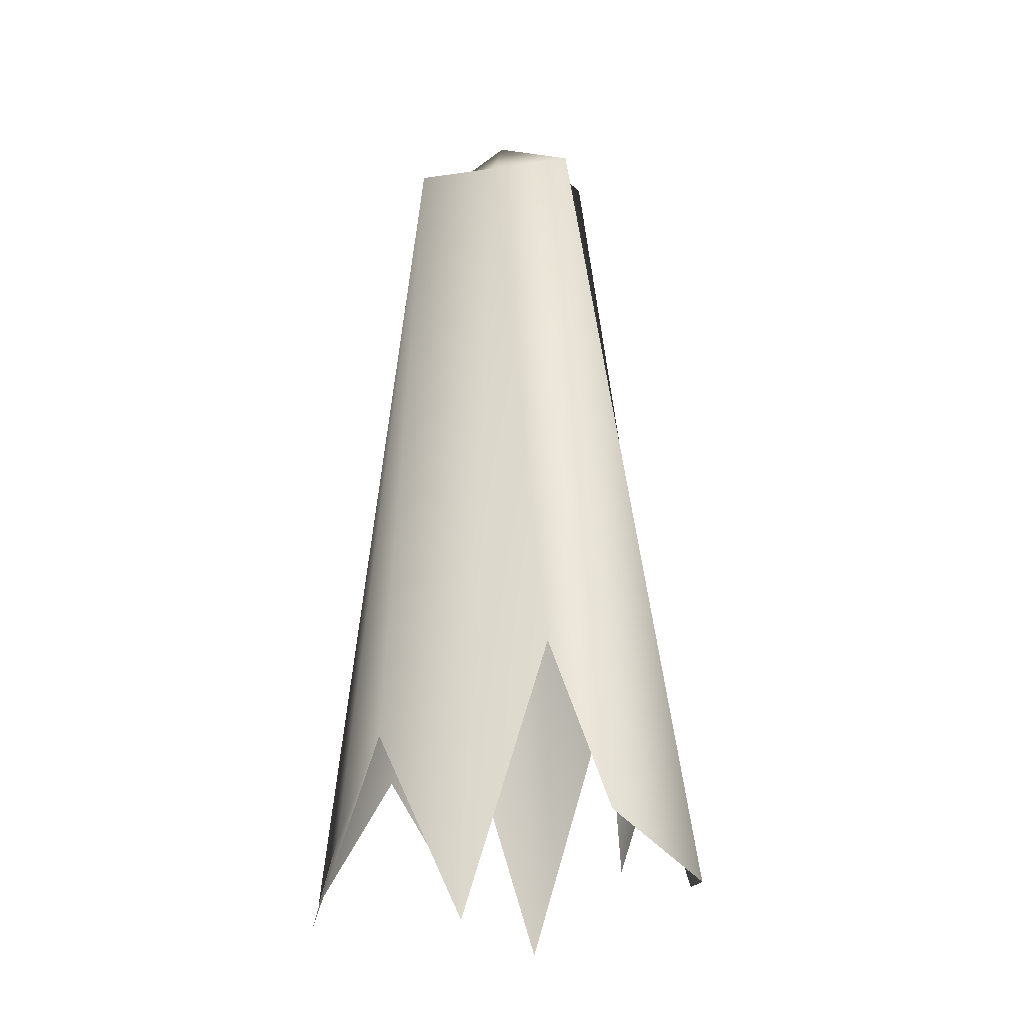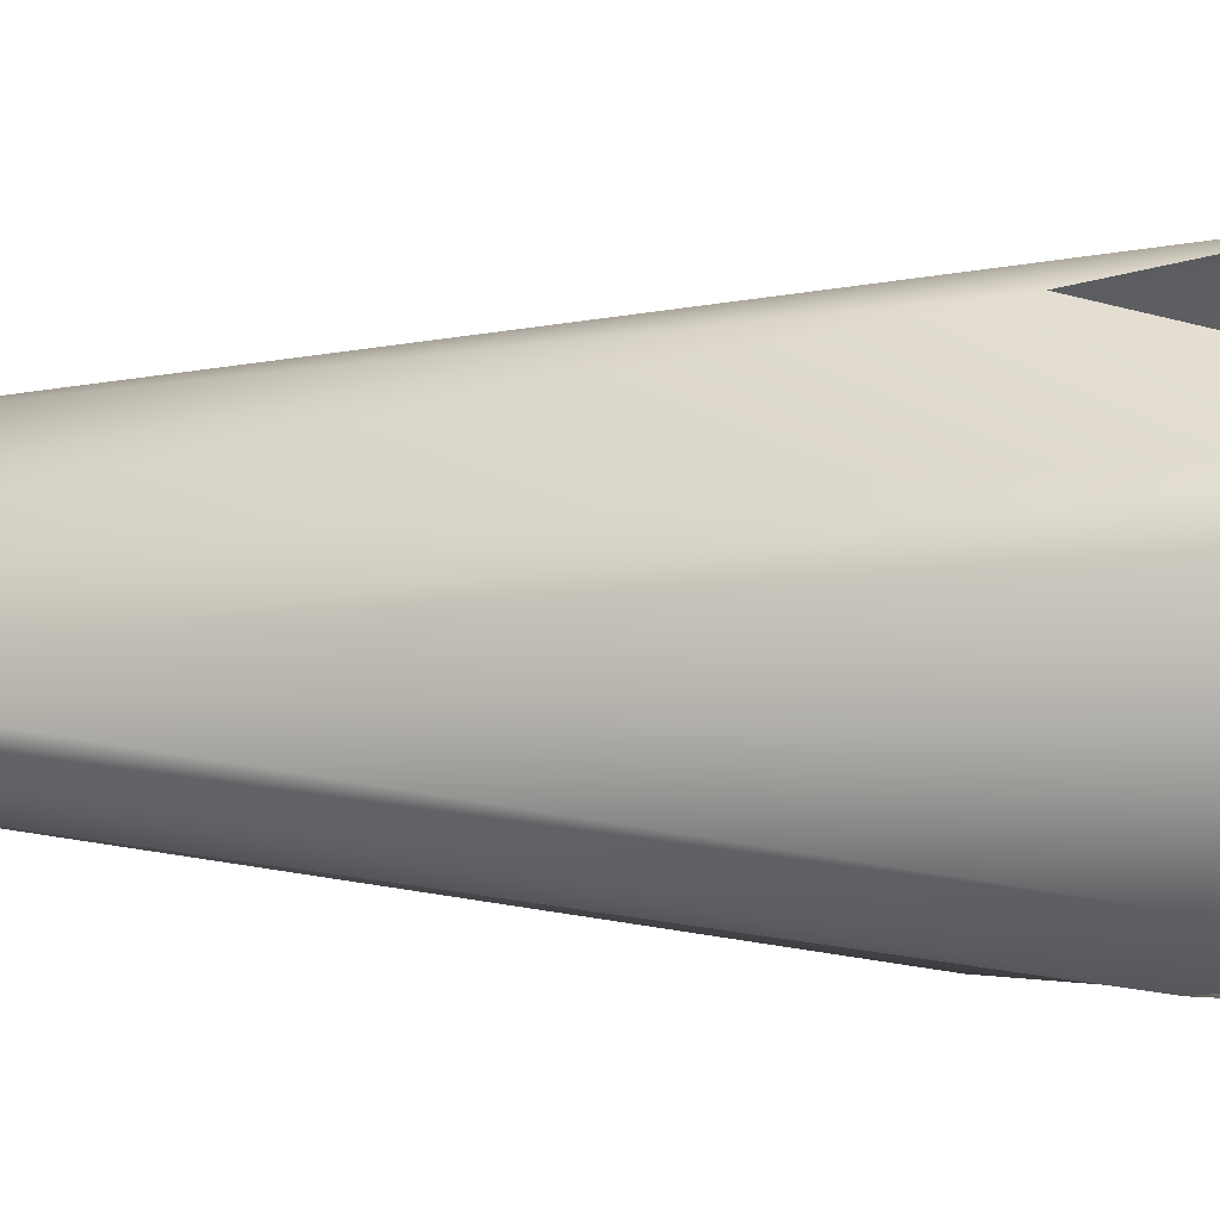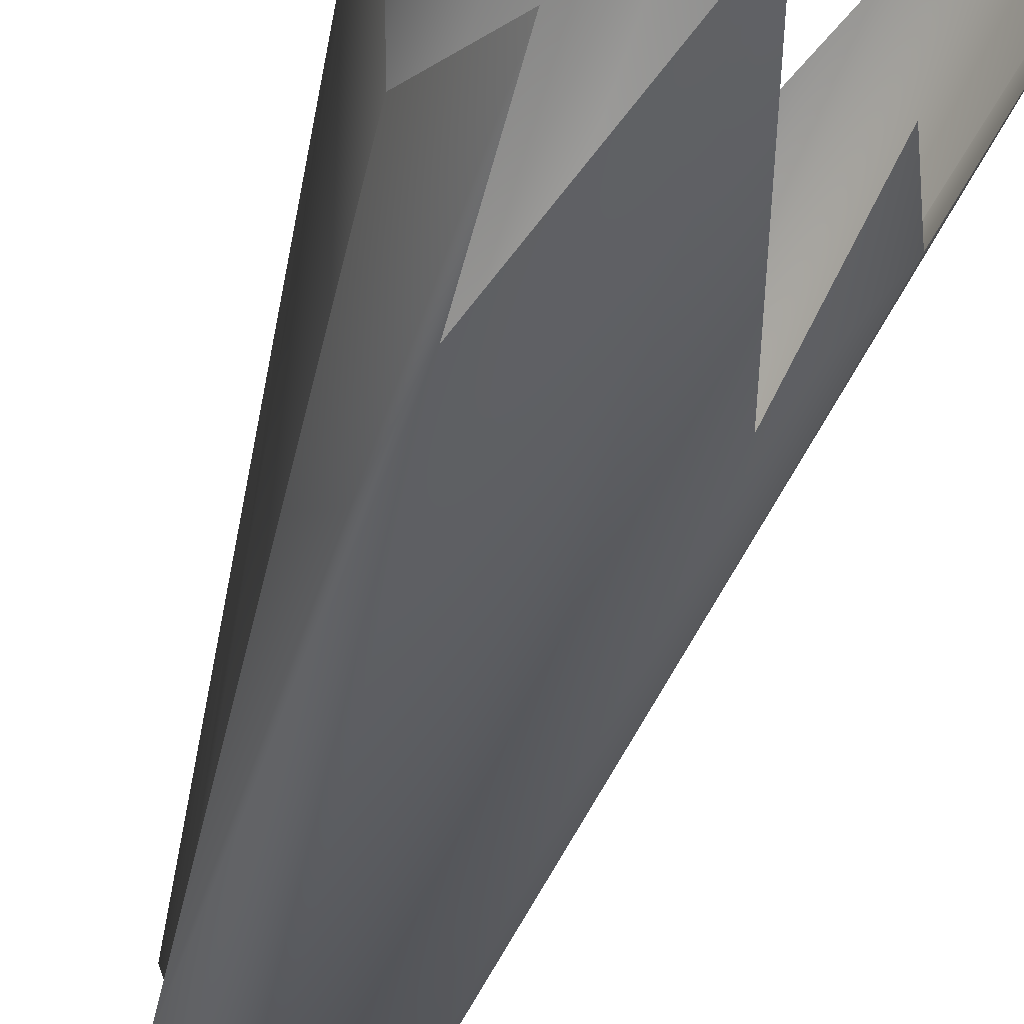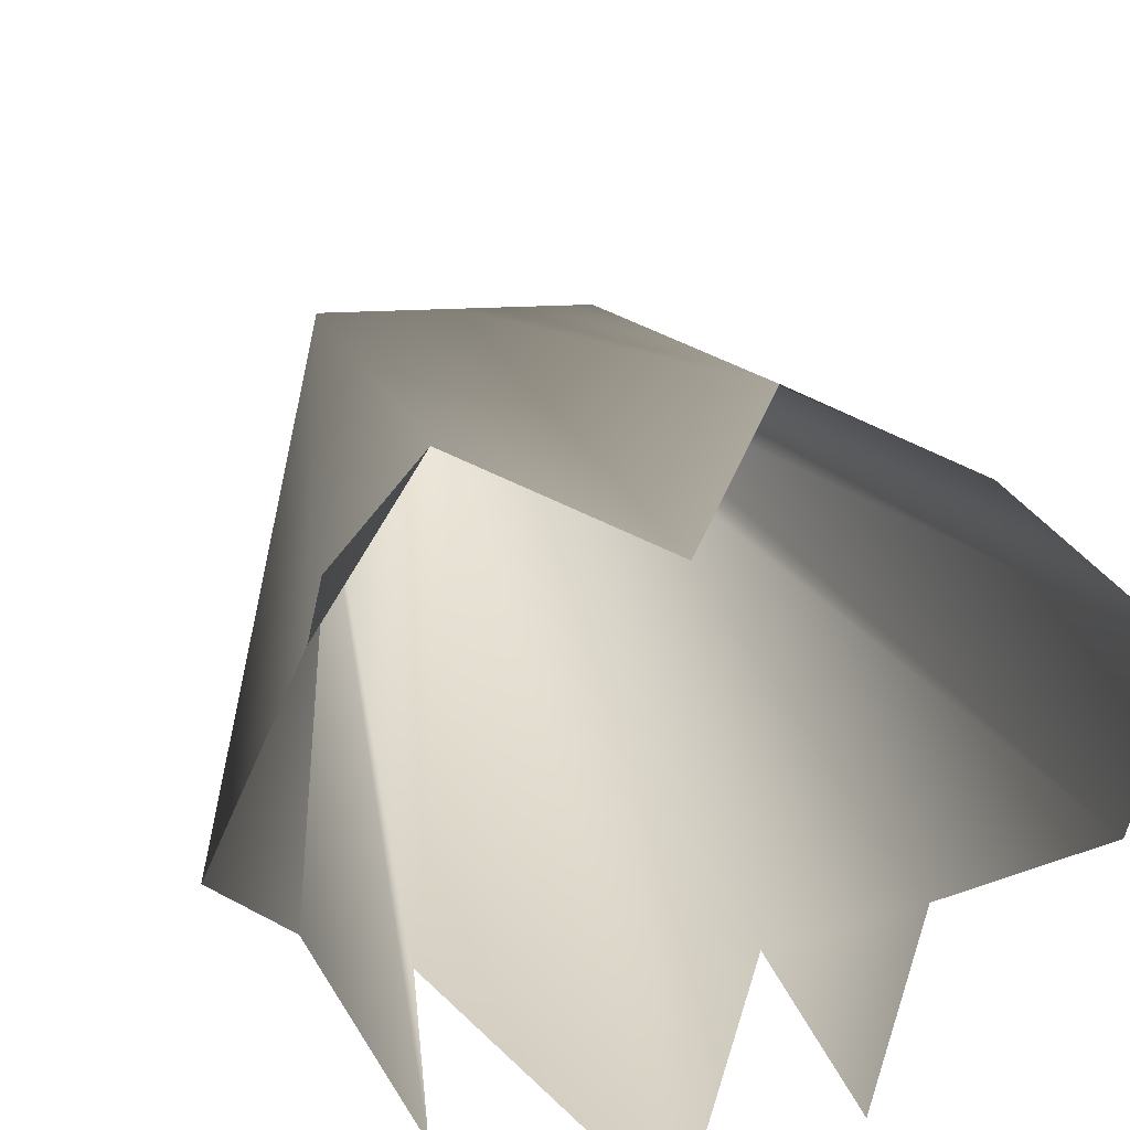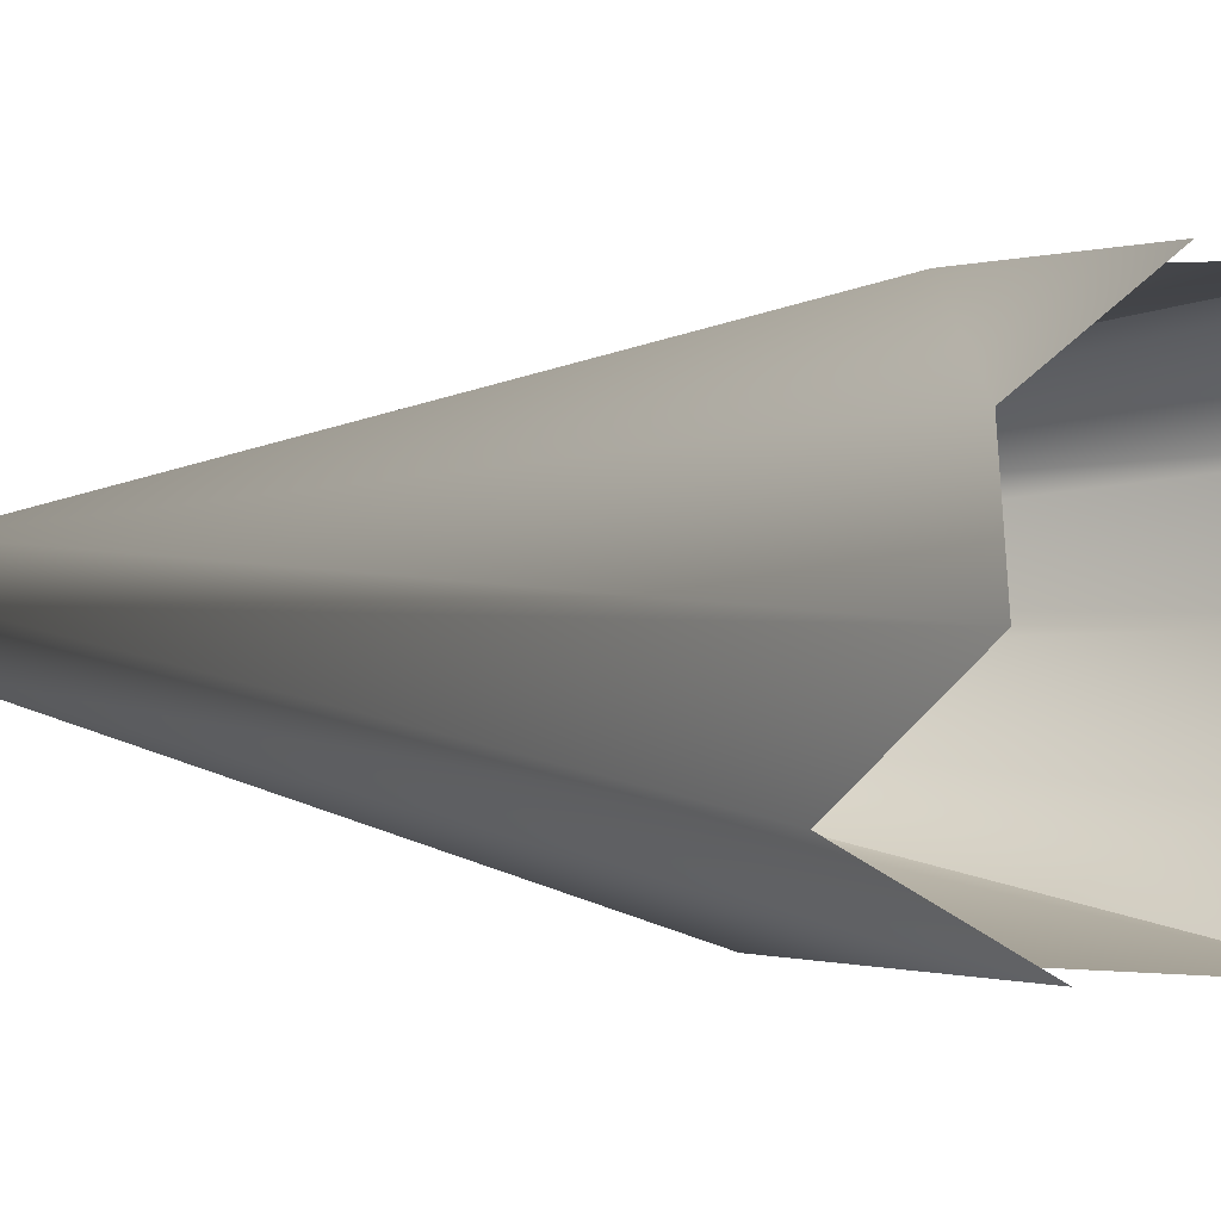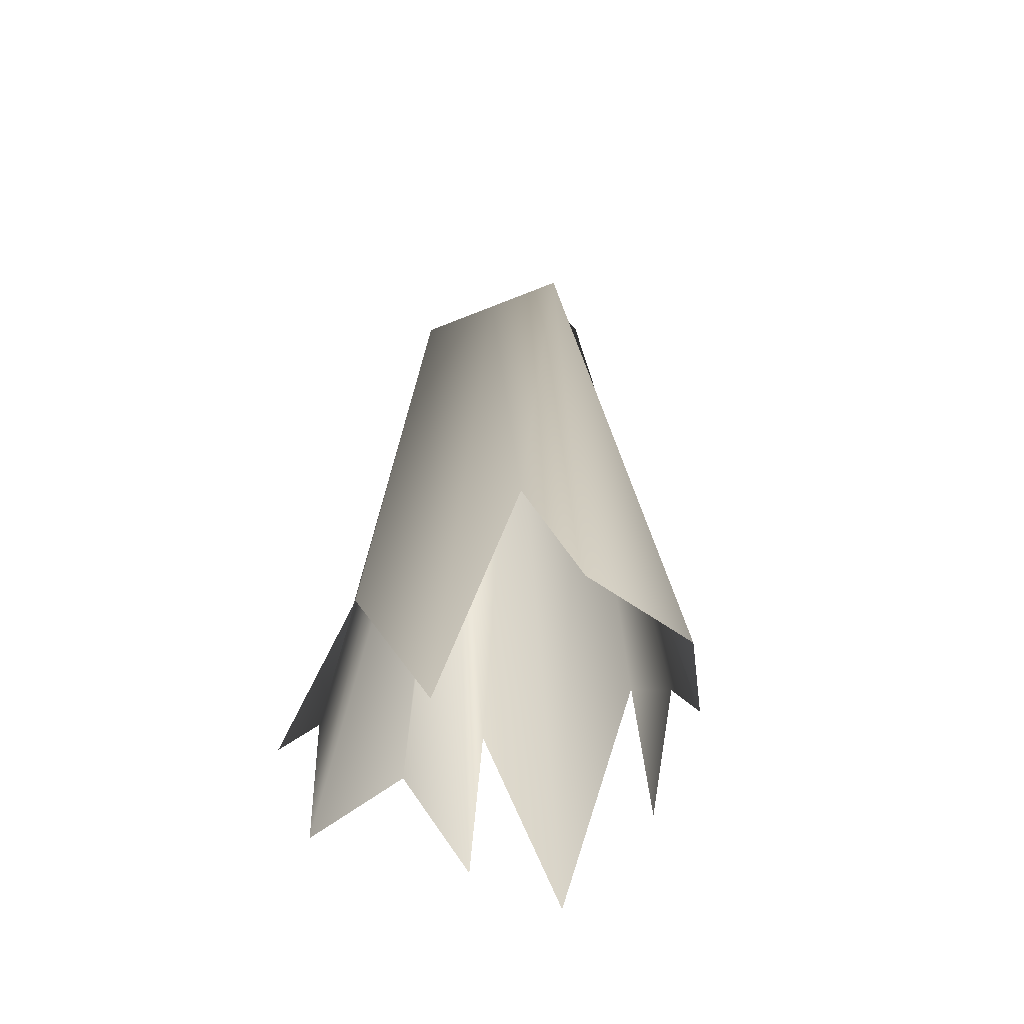
<metadata>
{"format":"obj","ext":"obj","renderer":"f3d","projection":"perspective","resolution":1024,"background":"white","views":[{"elev":-22.3,"azim":14.2,"up":"+Y"},{"elev":45.1,"azim":-87.7,"up":"+Z"},{"elev":-56.6,"azim":-18.4,"up":"+Z"},{"elev":17.2,"azim":-7.6,"up":"+Z"},{"elev":0.8,"azim":-45.0,"up":"+Z"},{"elev":-55.5,"azim":23.5,"up":"+Y"}]}
</metadata>
<code>
v -7 -3 -3
v -8 -68 -12
v -12 -60 -7
v -8 -68 -12
v -7 -3 -3
v -7 -52 -12
v 0 -3 -3
v -7 -52 -12
v -7 -3 -3
v -7 -52 -12
v 0 -3 -3
v 0 -75 -12
v 7 -3 -3
v 0 -75 -12
v 0 -3 -3
v 0 -75 -12
v 7 -3 -3
v 7 -52 -12
v 12 -60 -7
v 7 -52 -12
v 7 -3 -3
v 7 -52 -12
v 12 -60 -7
v 8 -68 -12
v -6 -3 0
v -12 -60 -7
v -16 -72 0
v -12 -60 -7
v -6 -3 0
v -7 -3 -3
v 0 1 0
v -7 -3 -3
v -6 -3 0
v -7 -3 -3
v 0 1 0
v 0 -3 -3
v 6 -3 0
v 0 -3 -3
v 0 1 0
v 0 -3 -3
v 6 -3 0
v 7 -3 -3
v 16 -72 0
v 7 -3 -3
v 6 -3 0
v 7 -3 -3
v 16 -72 0
v 12 -60 -7
v -7 -3 3
v -16 -72 0
v -12 -68 7
v -16 -72 0
v -7 -3 3
v -6 -3 0
v 0 -3 3
v -6 -3 0
v -7 -3 3
v -6 -3 0
v 0 -3 3
v 0 1 0
v 7 -3 3
v 0 1 0
v 0 -3 3
v 0 1 0
v 7 -3 3
v 6 -3 0
v 18 -73 7
v 6 -3 0
v 7 -3 3
v 6 -3 0
v 18 -73 7
v 16 -72 0
v -7 -61 12
v -12 -68 7
v -12 -76 12
v -12 -68 7
v -7 -61 12
v -7 -3 3
v 0 -76 12
v -7 -3 3
v -7 -61 12
v -7 -3 3
v 0 -76 12
v 0 -3 3
v 7 -54 12
v 0 -3 3
v 0 -76 12
v 0 -3 3
v 7 -54 12
v 7 -3 3
v 12 -68 12
v 7 -3 3
v 7 -54 12
v 7 -3 3
v 12 -68 12
v 18 -73 7
f 1 2 3
f 4 5 6
f 7 8 9
f 10 11 12
f 13 14 15
f 16 17 18
f 19 20 21
f 22 23 24
f 25 26 27
f 28 29 30
f 31 32 33
f 34 35 36
f 37 38 39
f 40 41 42
f 43 44 45
f 46 47 48
f 49 50 51
f 52 53 54
f 55 56 57
f 58 59 60
f 61 62 63
f 64 65 66
f 67 68 69
f 70 71 72
f 73 74 75
f 76 77 78
f 79 80 81
f 82 83 84
f 85 86 87
f 88 89 90
f 91 92 93
f 94 95 96

</code>
